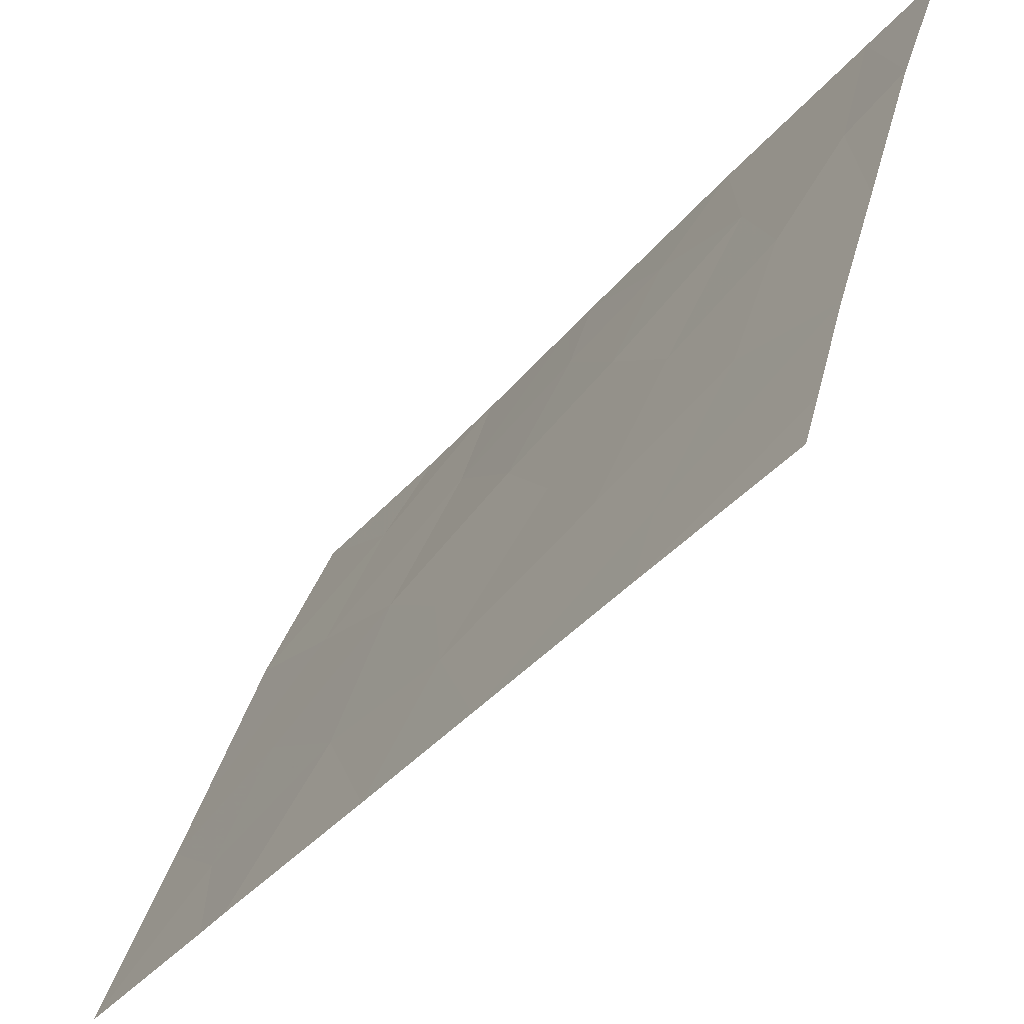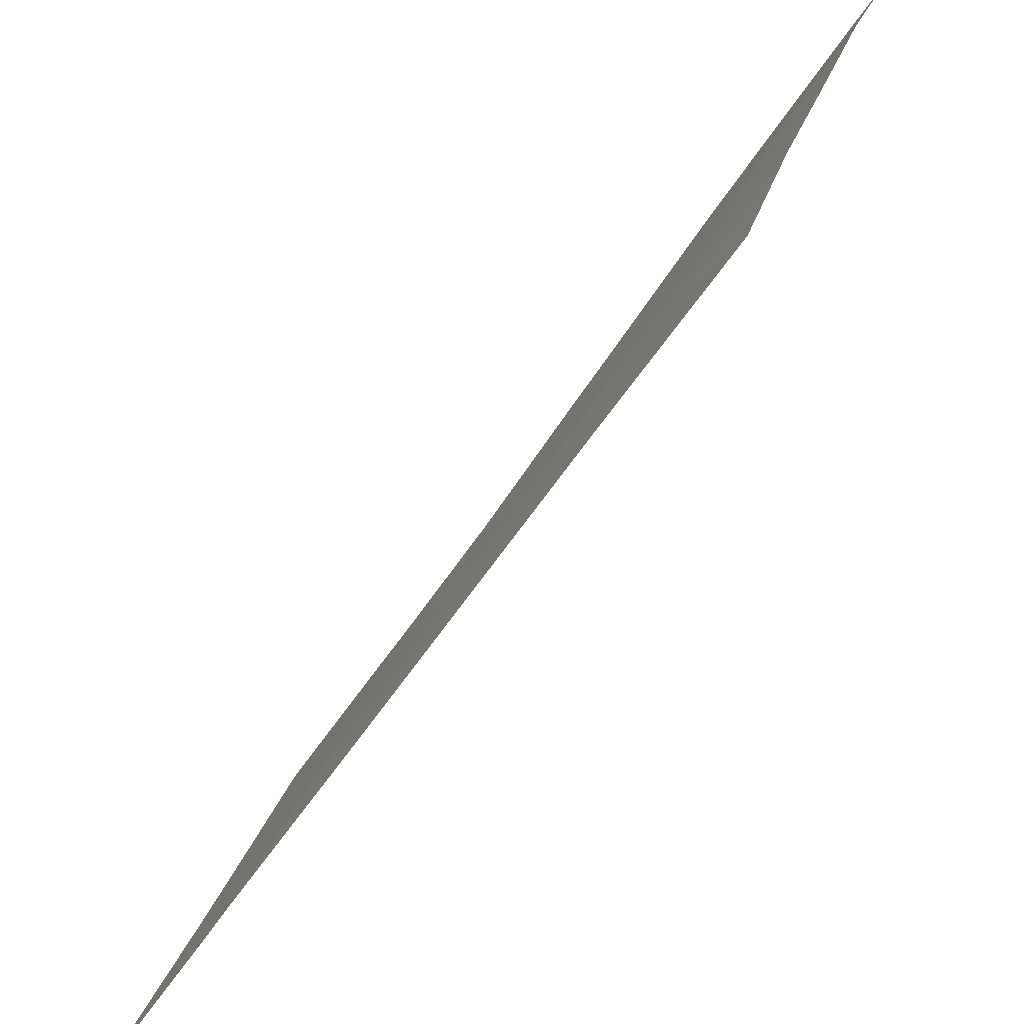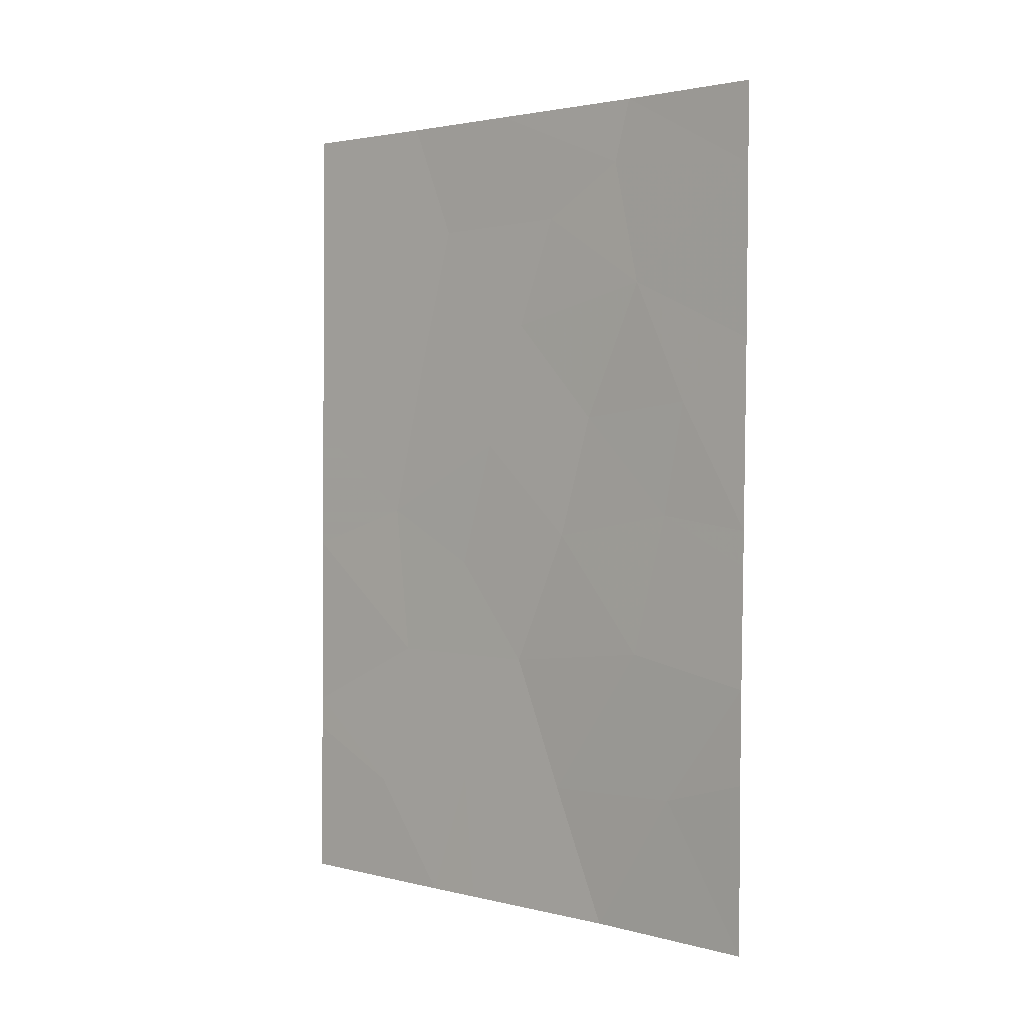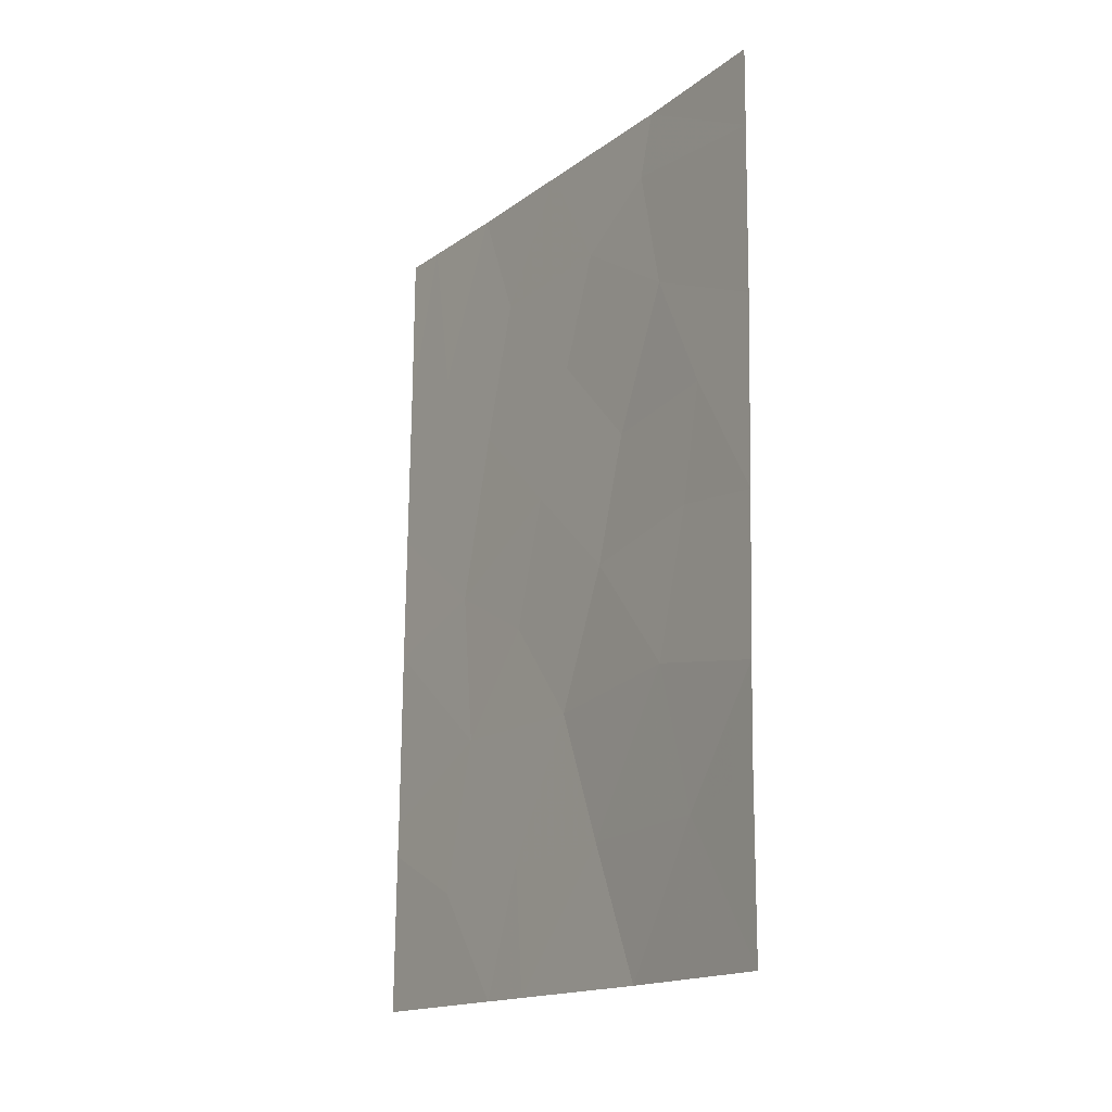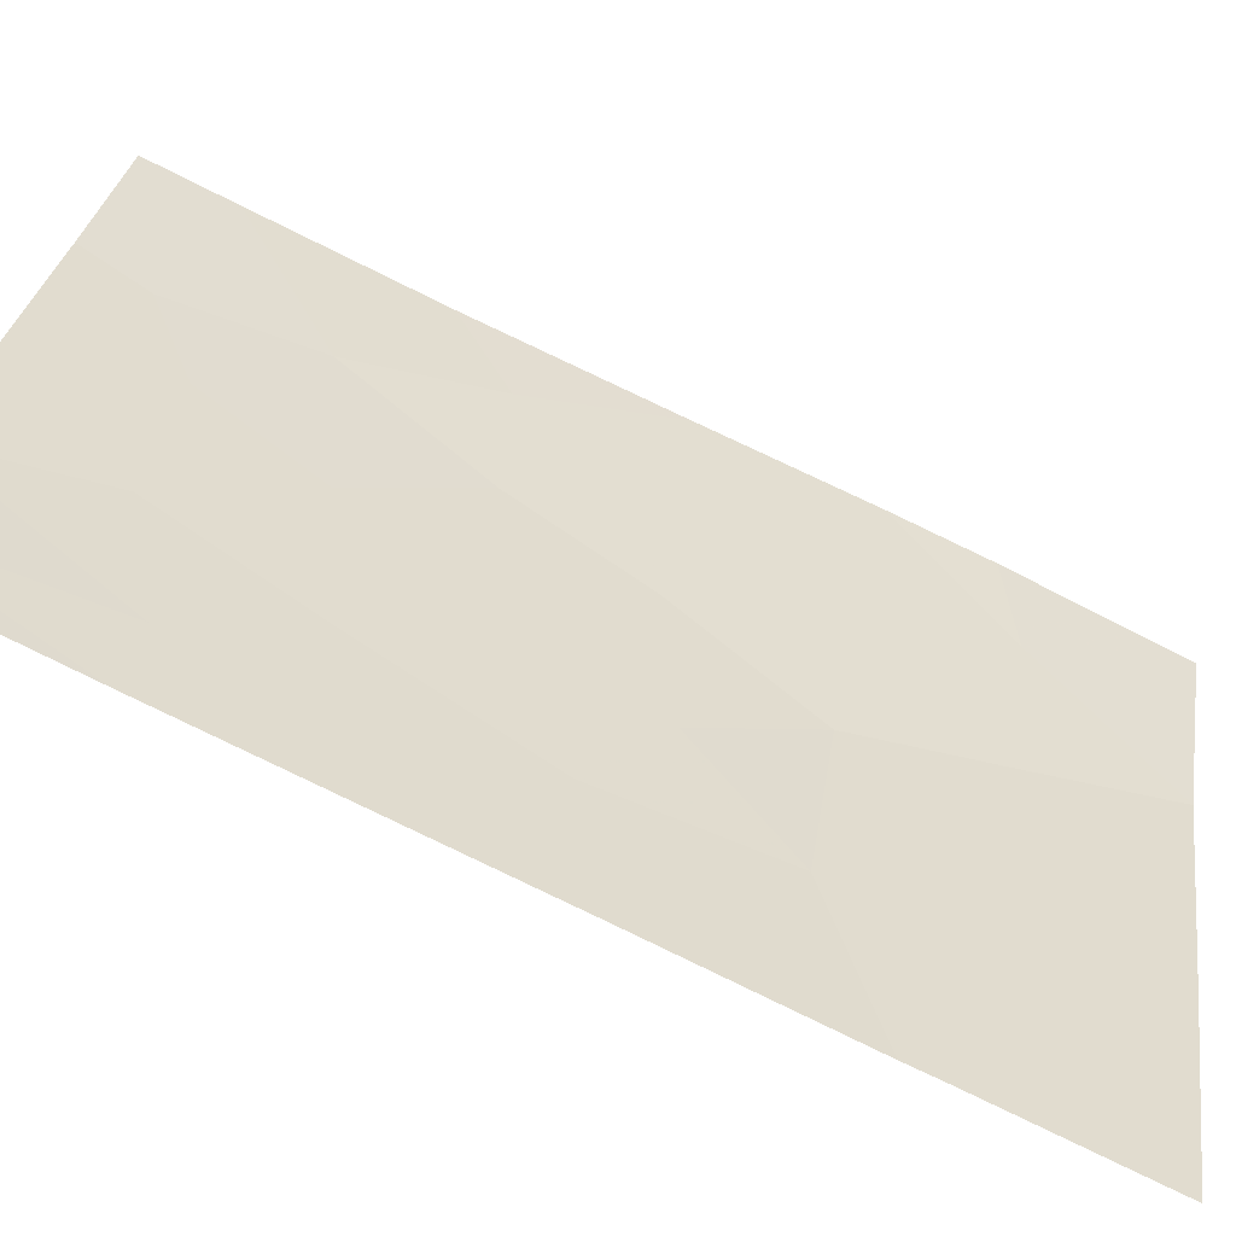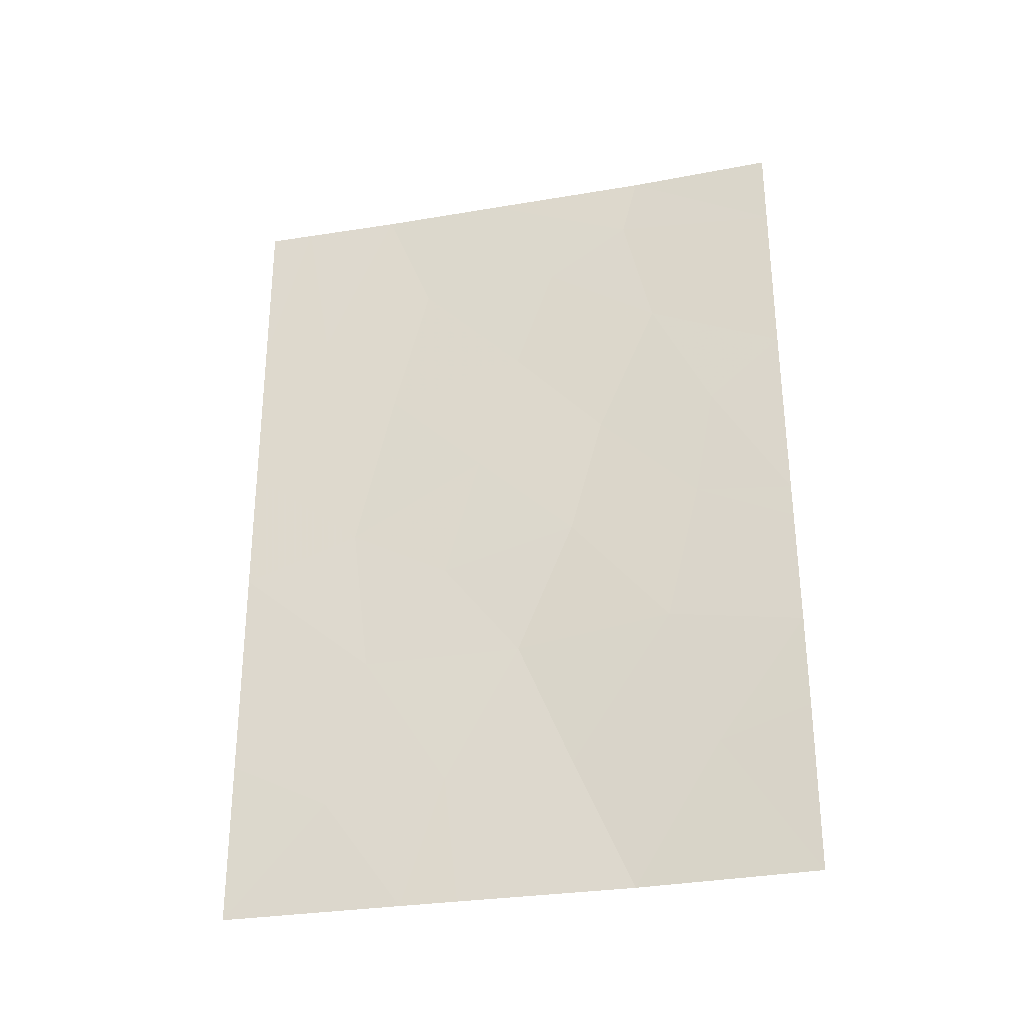
<metadata>
{"format":"obj","ext":"obj","renderer":"f3d","projection":"perspective","resolution":1024,"background":"white","views":[{"elev":-39.8,"azim":-36.9,"up":"+Y"},{"elev":-53.3,"azim":-32.3,"up":"+Y"},{"elev":2.2,"azim":112.8,"up":"+Z"},{"elev":-16.4,"azim":127.0,"up":"+Z"},{"elev":-76.5,"azim":62.7,"up":"+Y"},{"elev":-28.9,"azim":86.2,"up":"+Z"}]}
</metadata>
<code>
v -79.45 93.01 47.68
v -78.54 95.26 38
v -78.01 97.35 45.42
v -78.61 95.51 45.01
v -79.21 93.62 43.96
v -79.73 92 45.26
v -77.48 98.7 44.02
v -78.13 96.89 43.67
v -78.6 95.75 50
v -79.66 92 40.3
v -79.77 92 47.68
v -79.6 92.62 50
v -79.79 92 50
v -79.7 92 43.38
v -79.67 92 40.78
v -79.09 93.88 41.76
v -77.13 100 48.88
v -77.15 100 50
v -78.8 94.47 38
v -77.08 100 46.5
v -77.77 97.63 38
v -76.99 100 43.84
v -77.42 98.99 45.63
v -79.63 92 38
v -76.87 100 40.35
v -76.85 100 38
v -79.18 94 50
v -76.9 100 41.67
v -77.86 98.02 50
v -78.29 96.65 48.39
v -76.97 100 43.36
v -77.92 97.8 49.12
v -78.95 94.66 48.33
v -78.37 96.1 41.75
v -77.75 98.19 47.36
v -79.08 94.16 46.34
v -79.2 93.37 39.59
v -78.07 96.84 39.89
v -77.58 98.22 42.01
v -78.65 95.06 39.82
v -78.45 96.1 46.82
v -78.75 95.01 43.18
v -77.33 98.8 39.98
f 39 7 8
f 7 3 8
f 11 12 13
f 14 15 16
f 29 17 18
f 17 29 32
f 35 20 17
f 22 20 23
f 22 23 7
f 10 24 37
f 25 43 26
f 9 27 33
f 43 39 38
f 32 9 30
f 31 22 7
f 19 2 40
f 8 3 4
f 16 34 42
f 33 36 41
f 20 35 23
f 23 3 7
f 37 40 16
f 6 14 5
f 37 19 40
f 12 11 1
f 27 12 1
f 34 39 8
f 33 1 36
f 30 33 41
f 35 17 32
f 11 6 1
f 6 36 1
f 32 29 9
f 2 38 40
f 43 38 21
f 4 42 8
f 4 36 5
f 5 36 6
f 37 24 19
f 43 21 26
f 38 39 34
f 41 36 4
f 42 4 5
f 21 38 2
f 8 42 34
f 31 39 28
f 37 15 10
f 7 39 31
f 35 3 23
f 15 37 16
f 16 40 34
f 38 34 40
f 4 3 41
f 35 41 3
f 33 30 9
f 1 33 27
f 35 32 30
f 30 41 35
f 43 28 39
f 43 25 28
f 14 16 5
f 5 16 42

</code>
